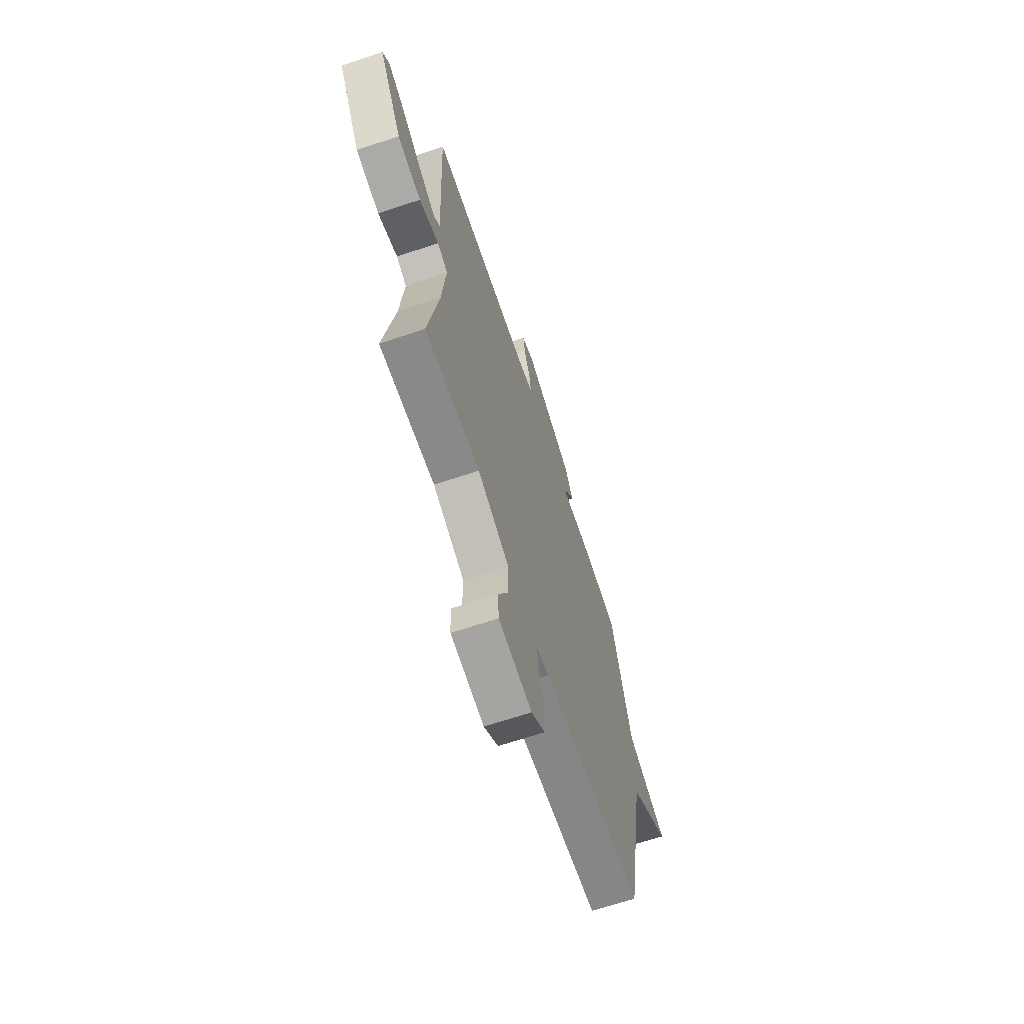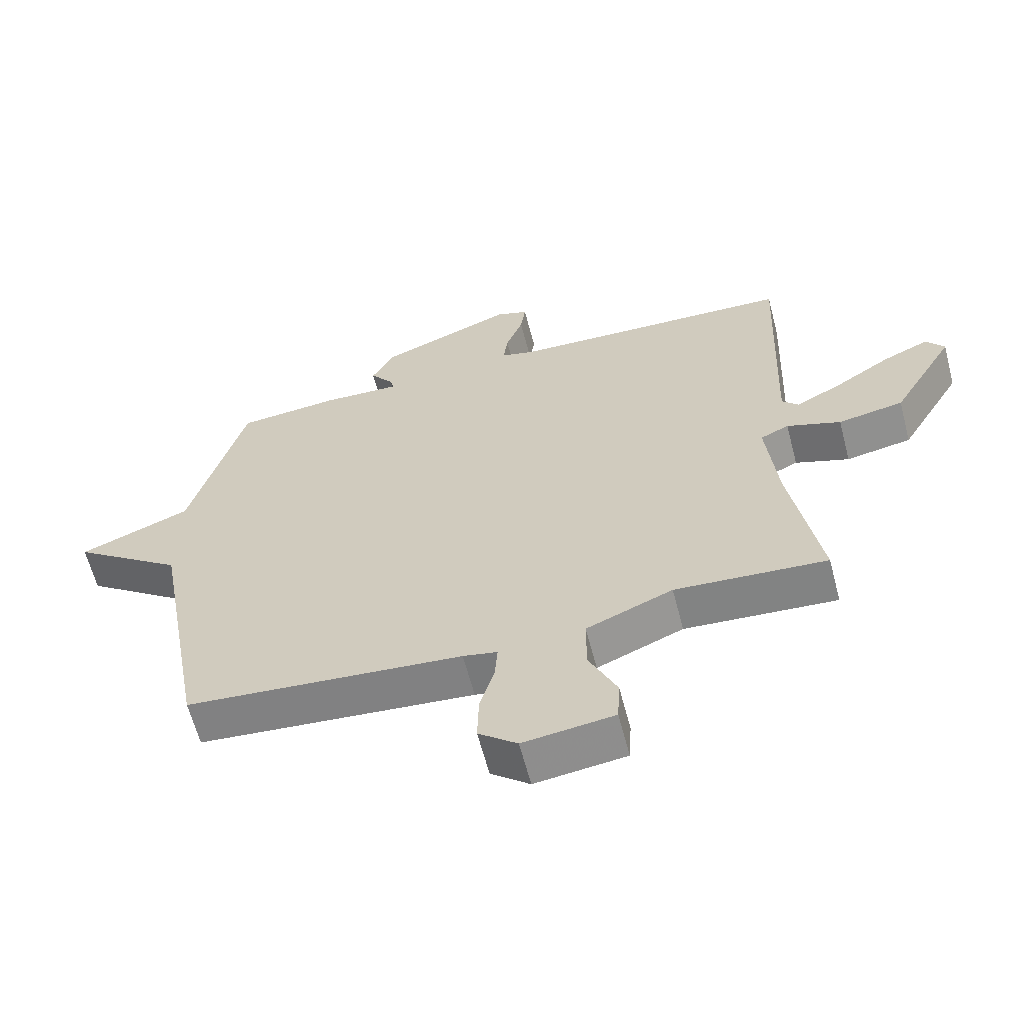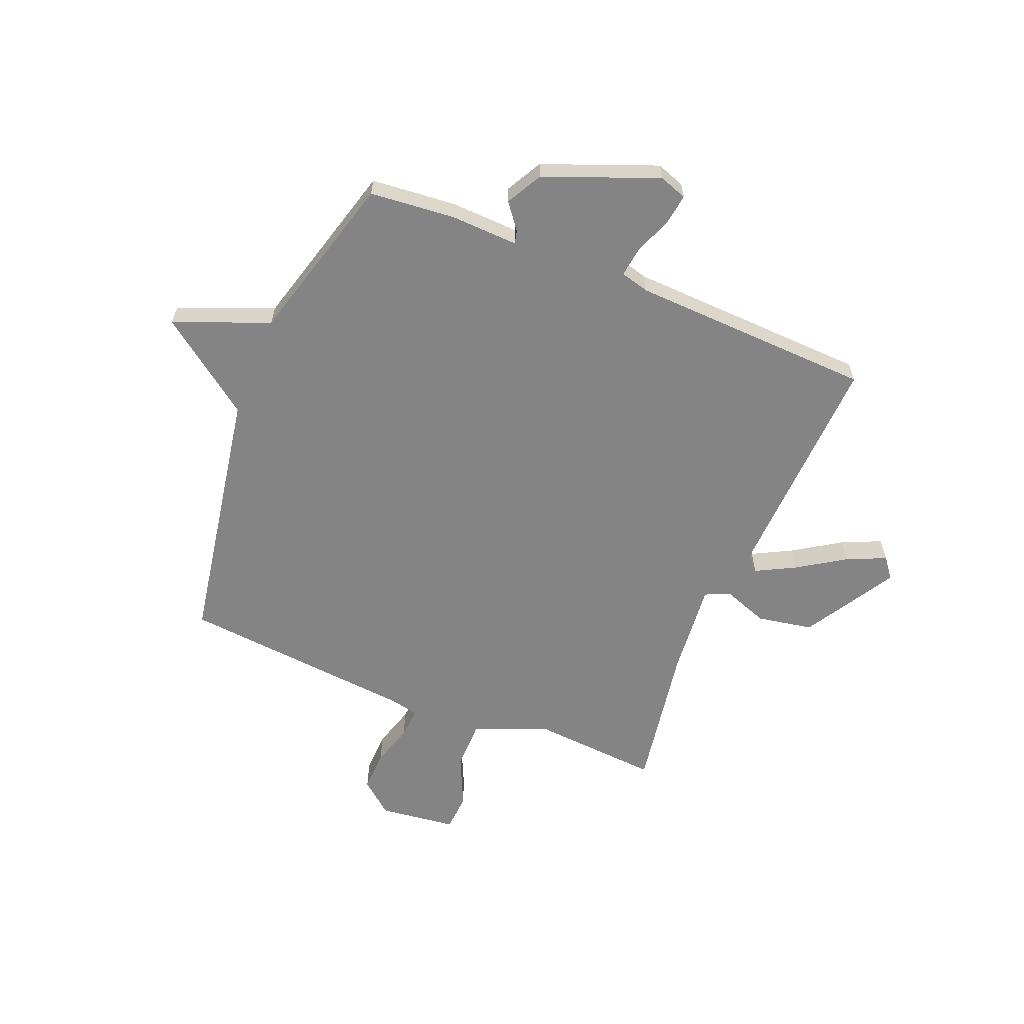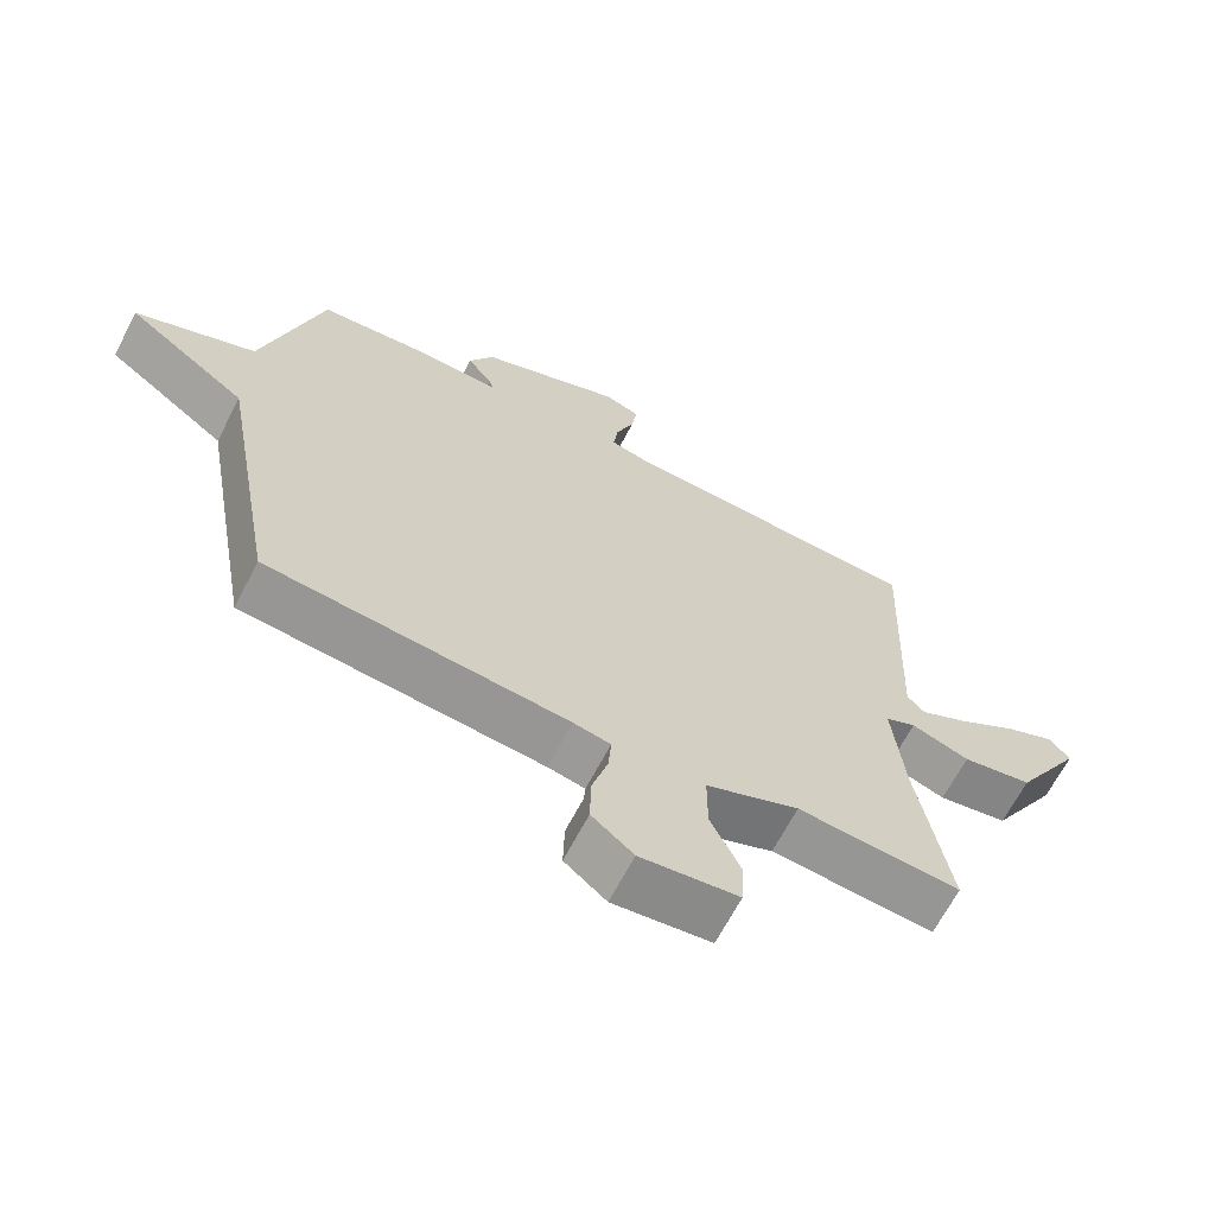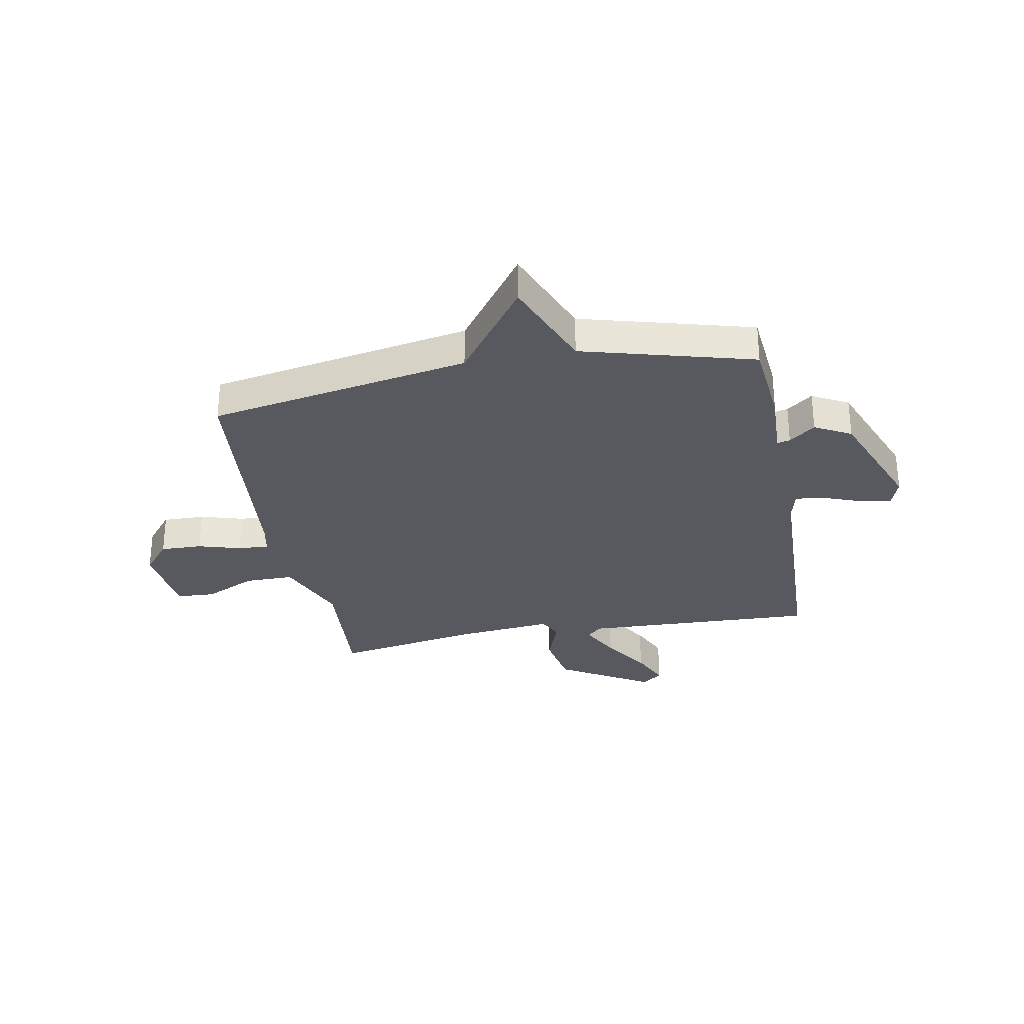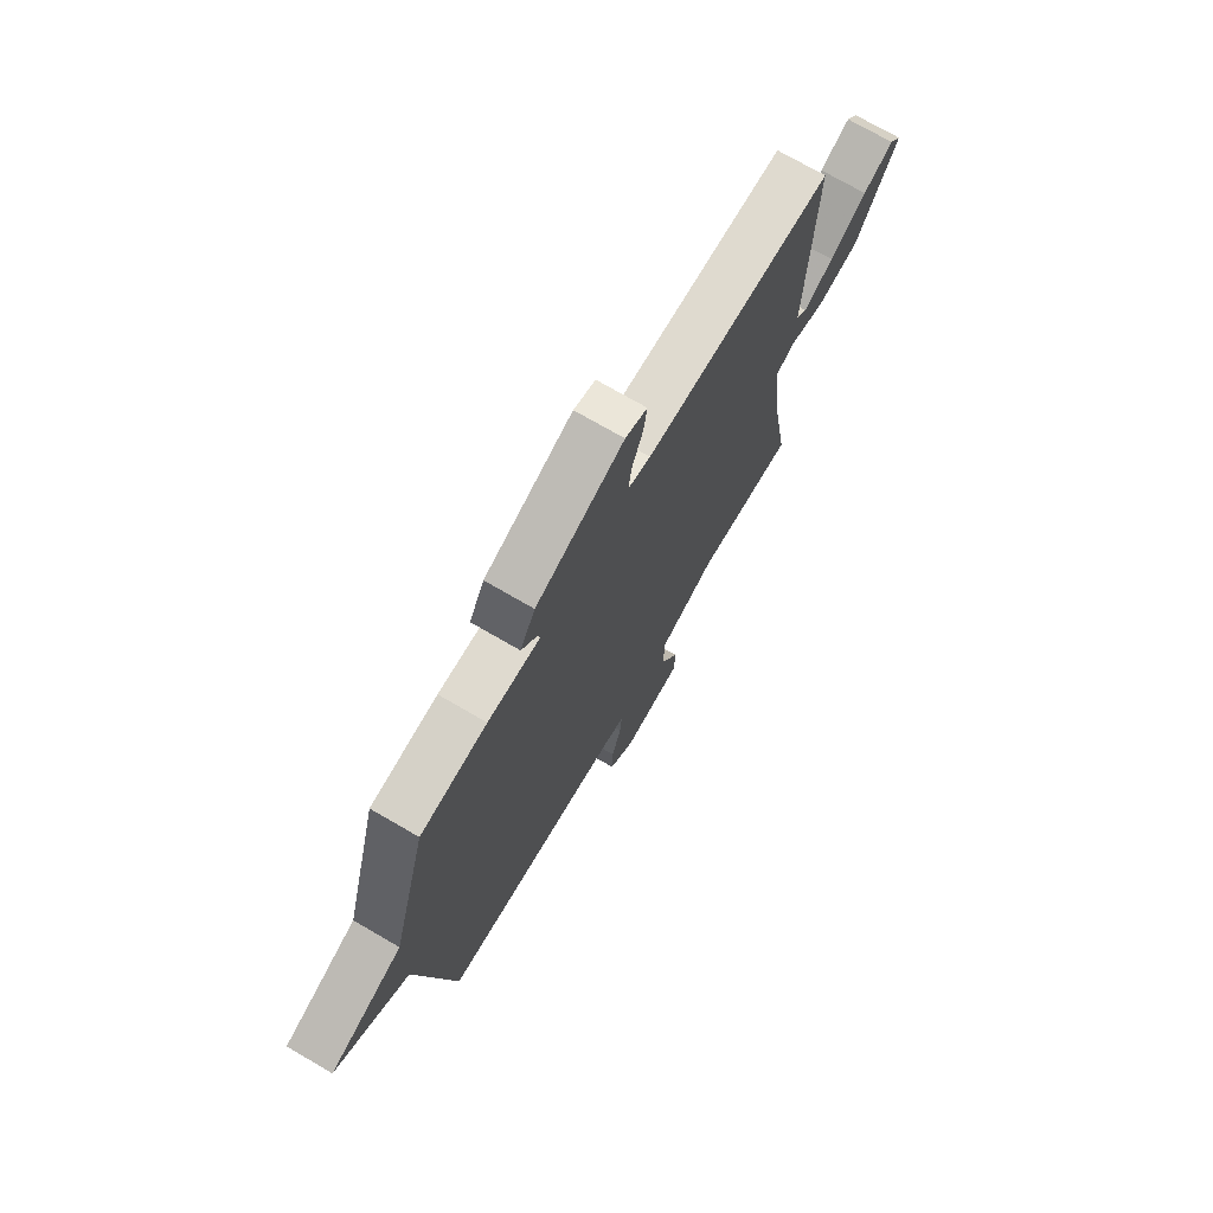
<metadata>
{"format":"obj","ext":"obj","renderer":"f3d","projection":"perspective","resolution":1024,"background":"white","views":[{"elev":-66.8,"azim":108.5,"up":"+Z"},{"elev":-62.5,"azim":14.6,"up":"+Z"},{"elev":-61.4,"azim":-22.3,"up":"+Y"},{"elev":-66.3,"azim":-27.5,"up":"+Z"},{"elev":-30.3,"azim":-79.4,"up":"+Y"},{"elev":73.0,"azim":-59.8,"up":"+Z"}]}
</metadata>
<code>
v -0.5 0.07 -0.5
v -0.586 0.07 -0.016
v -0.762 0.07 0.113
v -0.586 0.07 0.184
v -0.5 0.07 0.5
v -0.341 0.07 0.515
v -0.216 0.07 0.51
v -0.222 0.07 0.534
v -0.259 0.07 0.582
v -0.223 0.07 0.649
v -0.013 0.07 0.732
v 0.039 0.07 0.714
v 0.031 0.07 0.657
v 0.004 0.07 0.586
v -0.003 0.07 0.531
v 0.051 0.07 0.517
v 0.5 0.07 0.5
v 0.482 0.07 0.066
v 0.508 0.07 0.039
v 0.58 0.07 0.077
v 0.668 0.07 0.134
v 0.741 0.07 0.167
v 0.77 0.07 0.129
v 0.67 0.07 -0.041
v 0.567 0.07 -0.06
v 0.482 0.07 -0.03
v 0.437 0.07 -0.051
v 0.454 0.07 -0.226
v 0.5 0.07 -0.5
v 0.262 0.07 -0.483
v 0.126 0.07 -0.54
v 0.126 0.07 -0.63
v 0.17 0.07 -0.725
v 0.166 0.07 -0.795
v 0.023 0.07 -0.813
v -0.038 0.07 -0.763
v -0.036 0.07 -0.686
v -0.013 0.07 -0.607
v -0.009 0.07 -0.55
v -0.063 0.07 -0.539
v -0.5 0 -0.5
v -0.586 0 -0.016
v -0.762 0 0.113
v -0.586 0 0.184
v -0.5 0 0.5
v -0.341 0 0.515
v -0.216 0 0.51
v -0.222 0 0.534
v -0.259 0 0.582
v -0.223 0 0.649
v -0.013 0 0.732
v 0.039 0 0.714
v 0.031 0 0.657
v 0.004 0 0.586
v -0.003 0 0.531
v 0.051 0 0.517
v 0.5 0 0.5
v 0.482 0 0.066
v 0.508 0 0.039
v 0.58 0 0.077
v 0.668 0 0.134
v 0.741 0 0.167
v 0.77 0 0.129
v 0.67 0 -0.041
v 0.567 0 -0.06
v 0.482 0 -0.03
v 0.437 0 -0.051
v 0.454 0 -0.226
v 0.5 0 -0.5
v 0.262 0 -0.483
v 0.126 0 -0.54
v 0.126 0 -0.63
v 0.17 0 -0.725
v 0.166 0 -0.795
v 0.023 0 -0.813
v -0.038 0 -0.763
v -0.036 0 -0.686
v -0.013 0 -0.607
v -0.009 0 -0.55
v -0.063 0 -0.539
f 36 37 38
f 35 36 38
f 34 35 38
f 33 34 38
f 32 33 38
f 31 32 38 39
f 30 31 39 40
f 28 29 30
f 40 1 2
f 30 40 2
f 28 30 2
f 27 28 2
f 24 25 26
f 23 24 26
f 22 23 26
f 21 22 26
f 20 21 26
f 19 20 26 27
f 16 17 18
f 15 16 18
f 19 27 2
f 18 19 2
f 15 18 2
f 12 13 14
f 11 12 14
f 10 11 14
f 9 10 14
f 8 9 14
f 7 8 14 15
f 4 5 6 7
f 2 3 4
f 2 4 7 15
f 78 77 76
f 78 76 75
f 78 75 74
f 78 74 73
f 78 73 72
f 79 78 72 71
f 80 79 71 70
f 70 69 68
f 42 41 80
f 42 80 70
f 42 70 68
f 42 68 67
f 66 65 64
f 66 64 63
f 66 63 62
f 66 62 61
f 66 61 60
f 67 66 60 59
f 58 57 56
f 58 56 55
f 42 67 59
f 42 59 58
f 42 58 55
f 54 53 52
f 54 52 51
f 54 51 50
f 54 50 49
f 54 49 48
f 55 54 48 47
f 47 46 45 44
f 44 43 42
f 55 47 44 42
f 1 41 42 2
f 2 42 43 3
f 3 43 44 4
f 4 44 45 5
f 5 45 46 6
f 6 46 47 7
f 7 47 48 8
f 8 48 49 9
f 9 49 50 10
f 10 50 51 11
f 11 51 52 12
f 12 52 53 13
f 13 53 54 14
f 14 54 55 15
f 15 55 56 16
f 16 56 57 17
f 17 57 58 18
f 18 58 59 19
f 19 59 60 20
f 20 60 61 21
f 21 61 62 22
f 22 62 63 23
f 23 63 64 24
f 24 64 65 25
f 25 65 66 26
f 26 66 67 27
f 27 67 68 28
f 28 68 69 29
f 29 69 70 30
f 30 70 71 31
f 31 71 72 32
f 32 72 73 33
f 33 73 74 34
f 34 74 75 35
f 35 75 76 36
f 36 76 77 37
f 37 77 78 38
f 38 78 79 39
f 39 79 80 40
f 40 80 41 1

</code>
